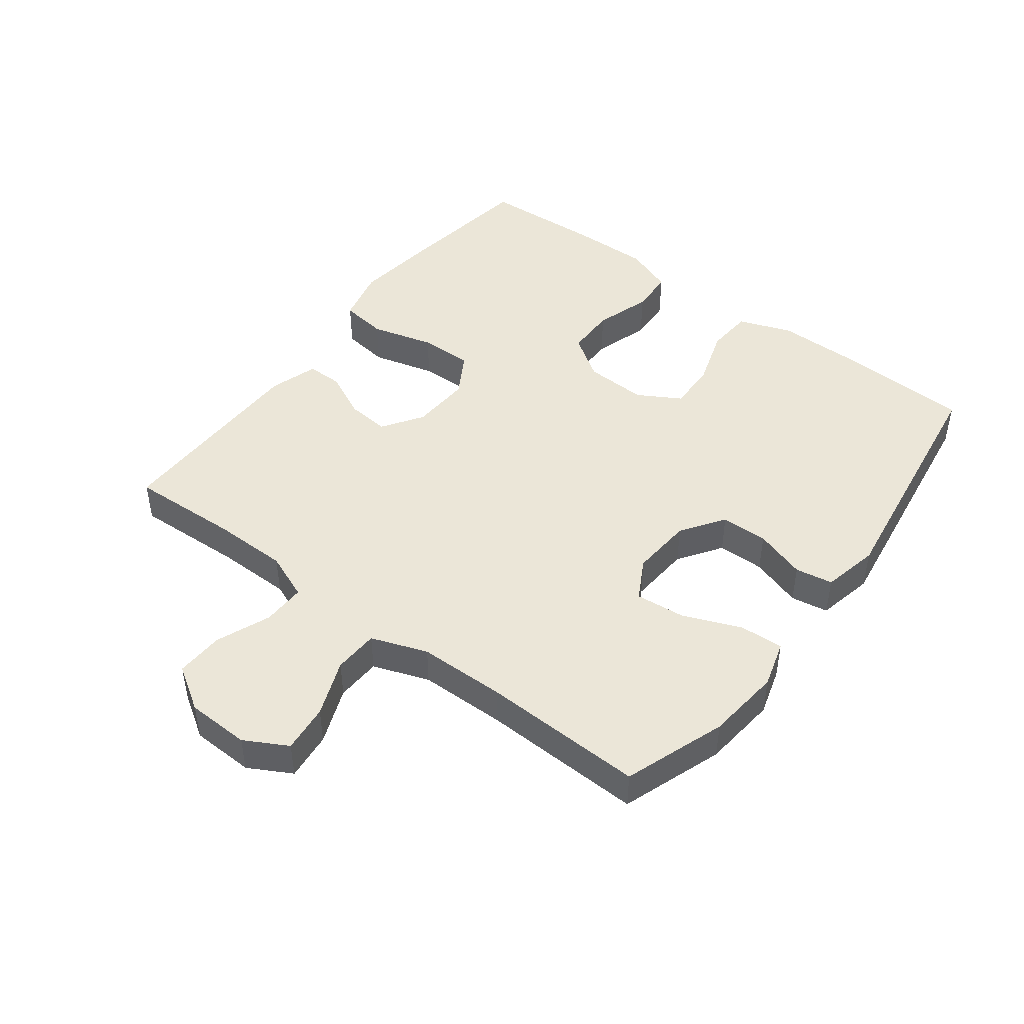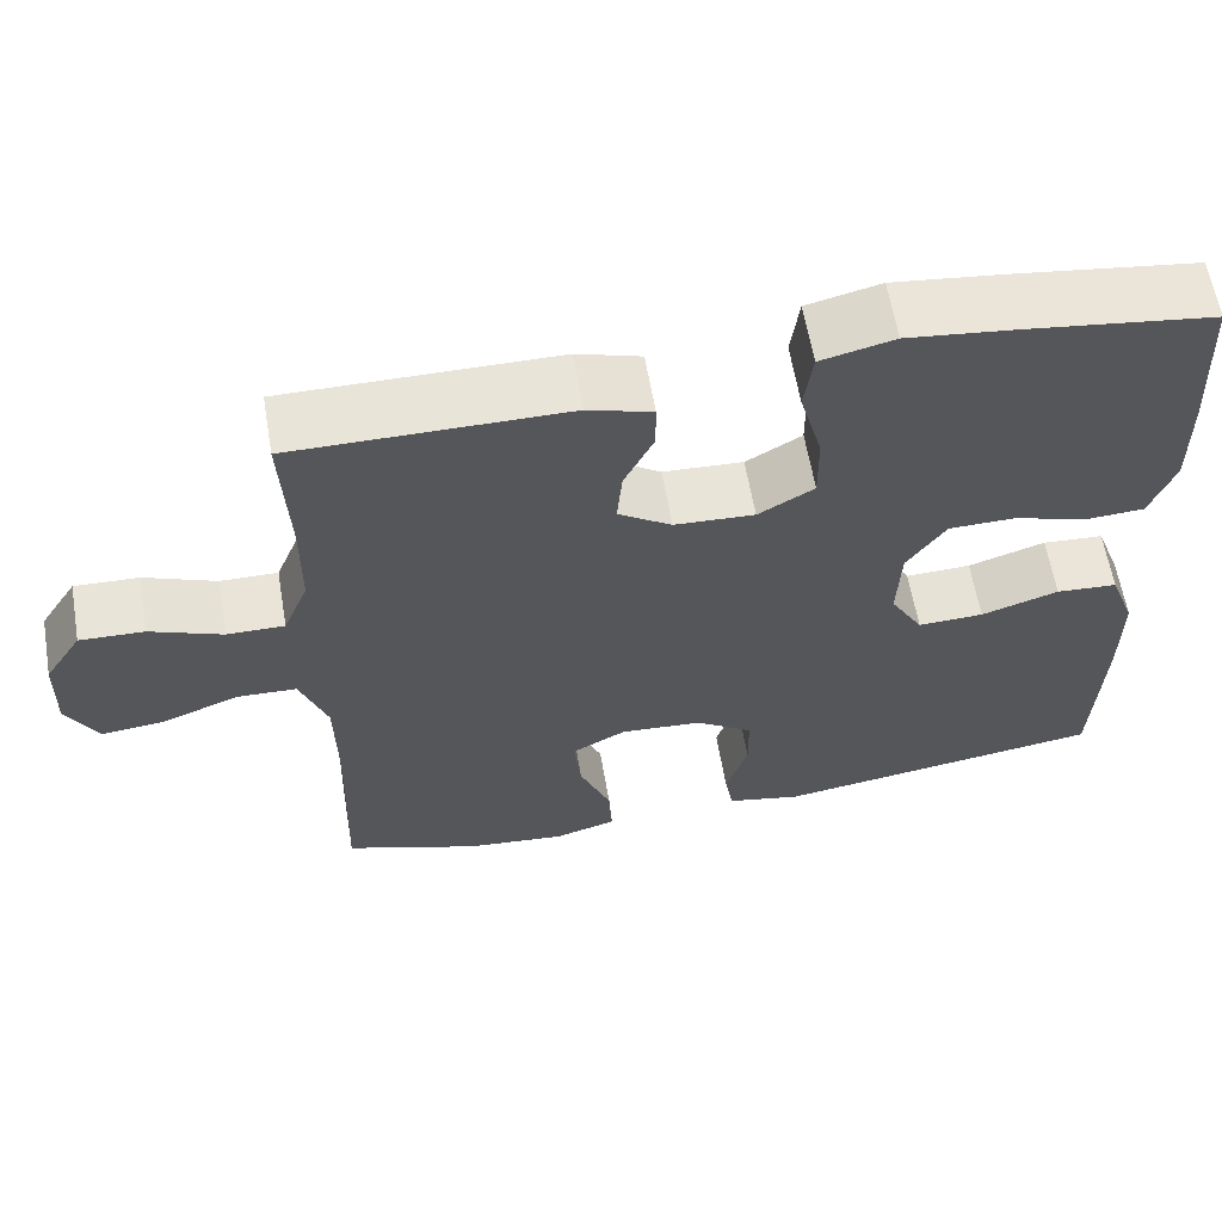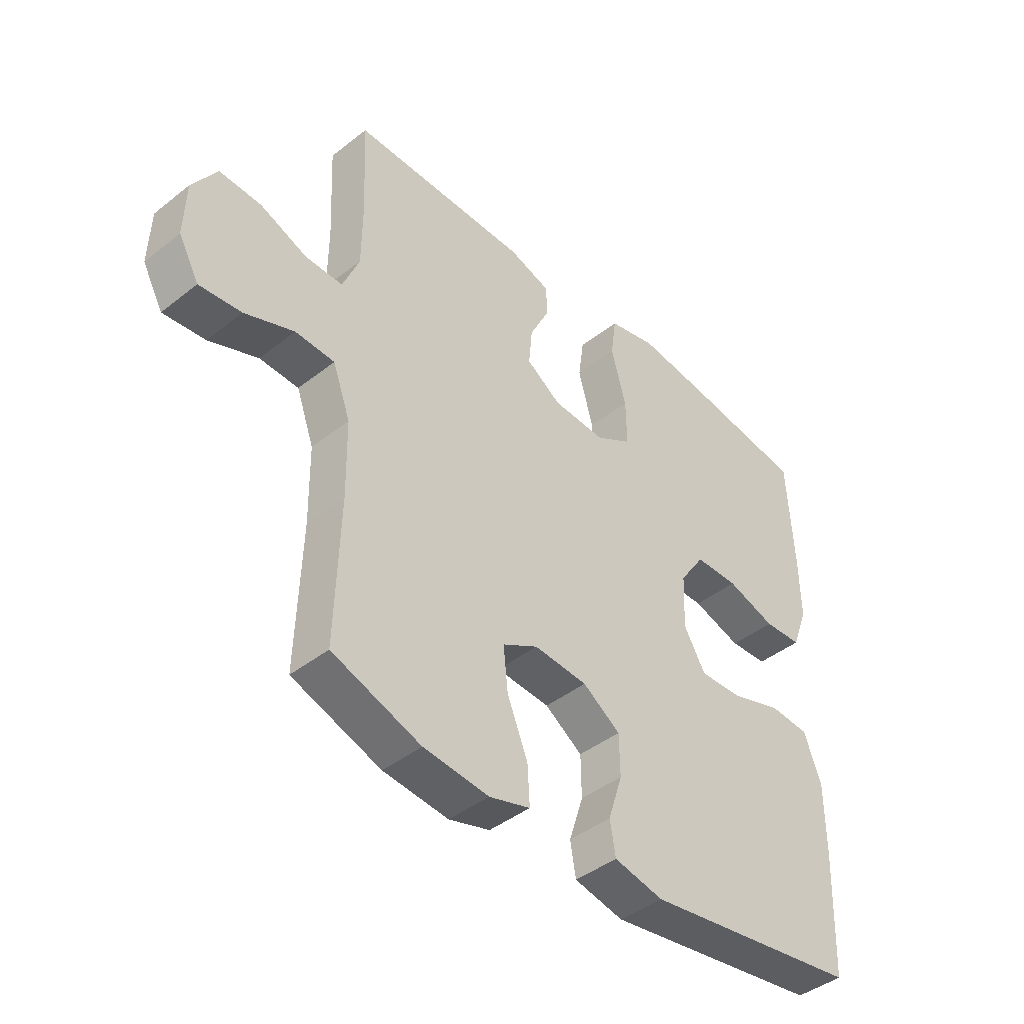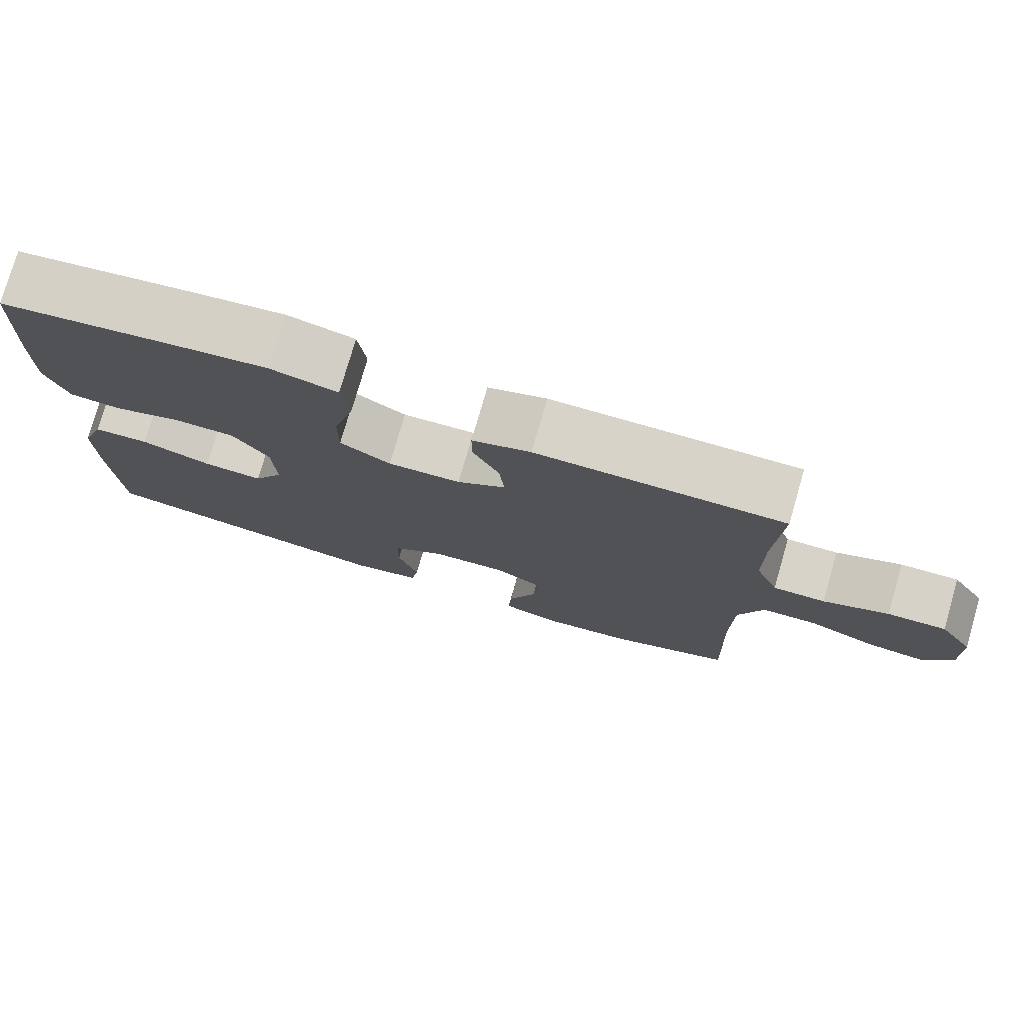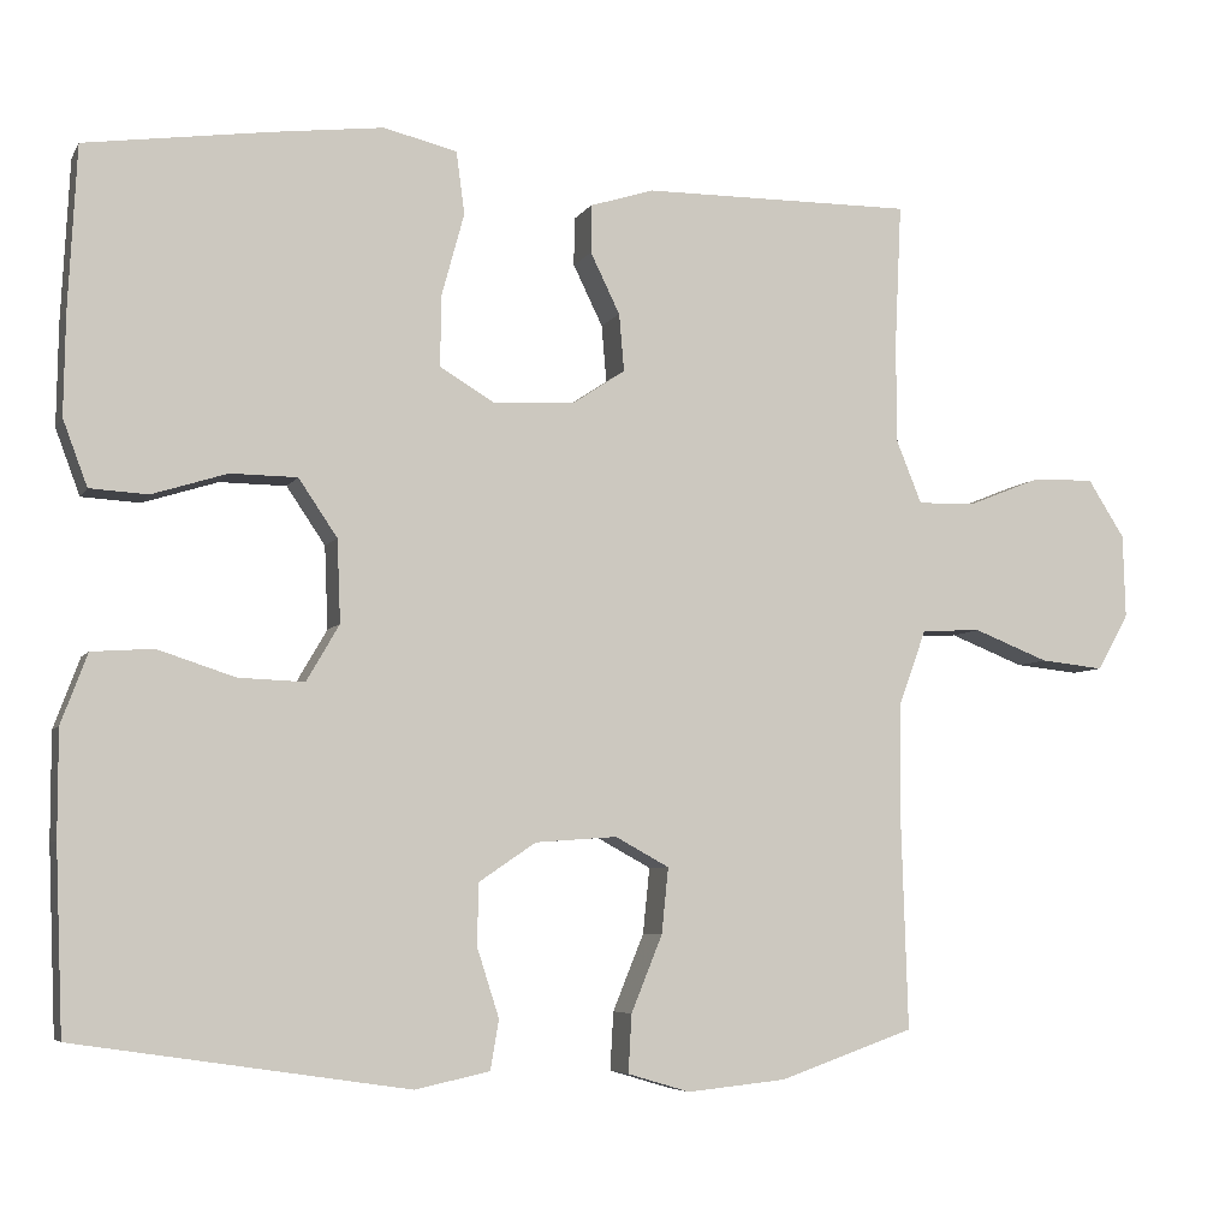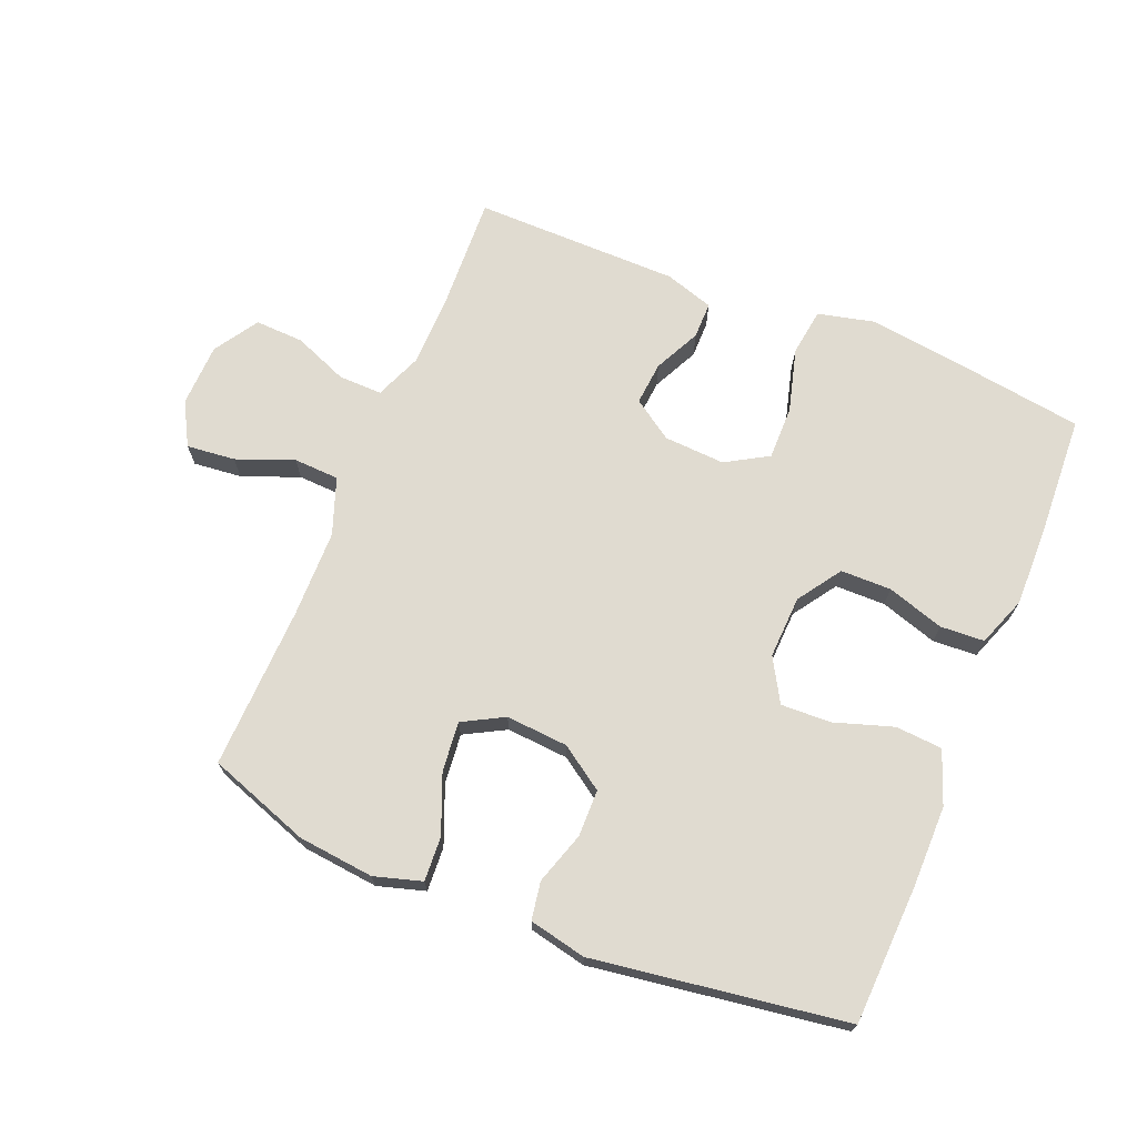
<metadata>
{"format":"obj","ext":"obj","renderer":"f3d","projection":"perspective","resolution":1024,"background":"white","views":[{"elev":46.1,"azim":127.2,"up":"+Y"},{"elev":61.6,"azim":170.3,"up":"+Z"},{"elev":-43.0,"azim":133.1,"up":"+Z"},{"elev":77.0,"azim":16.1,"up":"+Z"},{"elev":-5.8,"azim":-17.6,"up":"+Z"},{"elev":70.1,"azim":-157.6,"up":"+Y"}]}
</metadata>
<code>
v -0.5 0.07 0.5
v -0.281 0.07 0.531
v -0.15 0.07 0.547
v -0.063 0.07 0.526
v -0.053 0.07 0.452
v -0.08 0.07 0.353
v -0.081 0.07 0.269
v -0.015 0.07 0.23
v 0.08 0.07 0.235
v 0.143 0.07 0.277
v 0.137 0.07 0.345
v 0.102 0.07 0.417
v 0.102 0.07 0.474
v 0.178 0.07 0.498
v 0.5 0.07 0.5
v 0.492 0.07 0.328
v 0.493 0.07 0.21
v 0.523 0.07 0.136
v 0.591 0.07 0.137
v 0.676 0.07 0.171
v 0.752 0.07 0.174
v 0.796 0.07 0.105
v 0.799 0.07 0.006
v 0.762 0.07 -0.061
v 0.686 0.07 -0.053
v 0.597 0.07 -0.018
v 0.526 0.07 -0.021
v 0.494 0.07 -0.109
v 0.492 0.07 -0.246
v 0.5 0.07 -0.5
v 0.34 0.07 -0.556
v 0.222 0.07 -0.568
v 0.148 0.07 -0.546
v 0.152 0.07 -0.477
v 0.189 0.07 -0.386
v 0.197 0.07 -0.308
v 0.133 0.07 -0.273
v 0.036 0.07 -0.28
v -0.032 0.07 -0.326
v -0.033 0.07 -0.4
v -0.007 0.07 -0.481
v -0.017 0.07 -0.54
v -0.106 0.07 -0.559
v -0.5 0.07 -0.5
v -0.509 0.07 -0.282
v -0.509 0.07 -0.156
v -0.478 0.07 -0.073
v -0.405 0.07 -0.068
v -0.313 0.07 -0.098
v -0.235 0.07 -0.101
v -0.196 0.07 -0.034
v -0.2 0.07 0.064
v -0.246 0.07 0.132
v -0.325 0.07 0.133
v -0.414 0.07 0.105
v -0.483 0.07 0.109
v -0.512 0.07 0.187
v -0.51 0.07 0.307
v -0.5 0 0.5
v -0.281 0 0.531
v -0.15 0 0.547
v -0.063 0 0.526
v -0.053 0 0.452
v -0.08 0 0.353
v -0.081 0 0.269
v -0.015 0 0.23
v 0.08 0 0.235
v 0.143 0 0.277
v 0.137 0 0.345
v 0.102 0 0.417
v 0.102 0 0.474
v 0.178 0 0.498
v 0.5 0 0.5
v 0.492 0 0.328
v 0.493 0 0.21
v 0.523 0 0.136
v 0.591 0 0.137
v 0.676 0 0.171
v 0.752 0 0.174
v 0.796 0 0.105
v 0.799 0 0.006
v 0.762 0 -0.061
v 0.686 0 -0.053
v 0.597 0 -0.018
v 0.526 0 -0.021
v 0.494 0 -0.109
v 0.492 0 -0.246
v 0.5 0 -0.5
v 0.34 0 -0.556
v 0.222 0 -0.568
v 0.148 0 -0.546
v 0.152 0 -0.477
v 0.189 0 -0.386
v 0.197 0 -0.308
v 0.133 0 -0.273
v 0.036 0 -0.28
v -0.032 0 -0.326
v -0.033 0 -0.4
v -0.007 0 -0.481
v -0.017 0 -0.54
v -0.106 0 -0.559
v -0.5 0 -0.5
v -0.509 0 -0.282
v -0.509 0 -0.156
v -0.478 0 -0.073
v -0.405 0 -0.068
v -0.313 0 -0.098
v -0.235 0 -0.101
v -0.196 0 -0.034
v -0.2 0 0.064
v -0.246 0 0.132
v -0.325 0 0.133
v -0.414 0 0.105
v -0.483 0 0.109
v -0.512 0 0.187
v -0.51 0 0.307
f 4 5 6
f 3 4 6
f 2 3 6
f 1 2 6
f 58 1 6
f 57 58 6
f 56 57 6
f 55 56 6
f 54 55 6
f 53 54 6 7
f 52 53 7 8
f 51 52 8 9
f 50 51 9 10
f 47 48 49
f 46 47 49
f 45 46 49
f 44 45 49
f 43 44 49
f 42 43 49
f 41 42 49
f 40 41 49
f 39 40 49 50
f 38 39 50 10
f 33 34 35
f 32 33 35
f 31 32 35
f 30 31 35
f 29 30 35
f 28 29 35 36
f 27 28 36 37
f 24 25 26
f 23 24 26
f 22 23 26
f 21 22 26
f 20 21 26
f 19 20 26
f 18 19 26 27
f 37 38 10
f 27 37 10
f 18 27 10
f 17 18 10
f 14 15 16
f 13 14 16
f 12 13 16
f 11 12 16
f 10 11 16 17
f 64 63 62
f 64 62 61
f 64 61 60
f 64 60 59
f 64 59 116
f 64 116 115
f 64 115 114
f 64 114 113
f 64 113 112
f 65 64 112 111
f 66 65 111 110
f 67 66 110 109
f 68 67 109 108
f 107 106 105
f 107 105 104
f 107 104 103
f 107 103 102
f 107 102 101
f 107 101 100
f 107 100 99
f 107 99 98
f 108 107 98 97
f 68 108 97 96
f 93 92 91
f 93 91 90
f 93 90 89
f 93 89 88
f 93 88 87
f 94 93 87 86
f 95 94 86 85
f 84 83 82
f 84 82 81
f 84 81 80
f 84 80 79
f 84 79 78
f 84 78 77
f 85 84 77 76
f 68 96 95
f 68 95 85
f 68 85 76
f 68 76 75
f 74 73 72
f 74 72 71
f 74 71 70
f 74 70 69
f 75 74 69 68
f 1 59 60 2
f 2 60 61 3
f 3 61 62 4
f 4 62 63 5
f 5 63 64 6
f 6 64 65 7
f 7 65 66 8
f 8 66 67 9
f 9 67 68 10
f 10 68 69 11
f 11 69 70 12
f 12 70 71 13
f 13 71 72 14
f 14 72 73 15
f 15 73 74 16
f 16 74 75 17
f 17 75 76 18
f 18 76 77 19
f 19 77 78 20
f 20 78 79 21
f 21 79 80 22
f 22 80 81 23
f 23 81 82 24
f 24 82 83 25
f 25 83 84 26
f 26 84 85 27
f 27 85 86 28
f 28 86 87 29
f 29 87 88 30
f 30 88 89 31
f 31 89 90 32
f 32 90 91 33
f 33 91 92 34
f 34 92 93 35
f 35 93 94 36
f 36 94 95 37
f 37 95 96 38
f 38 96 97 39
f 39 97 98 40
f 40 98 99 41
f 41 99 100 42
f 42 100 101 43
f 43 101 102 44
f 44 102 103 45
f 45 103 104 46
f 46 104 105 47
f 47 105 106 48
f 48 106 107 49
f 49 107 108 50
f 50 108 109 51
f 51 109 110 52
f 52 110 111 53
f 53 111 112 54
f 54 112 113 55
f 55 113 114 56
f 56 114 115 57
f 57 115 116 58
f 58 116 59 1

</code>
